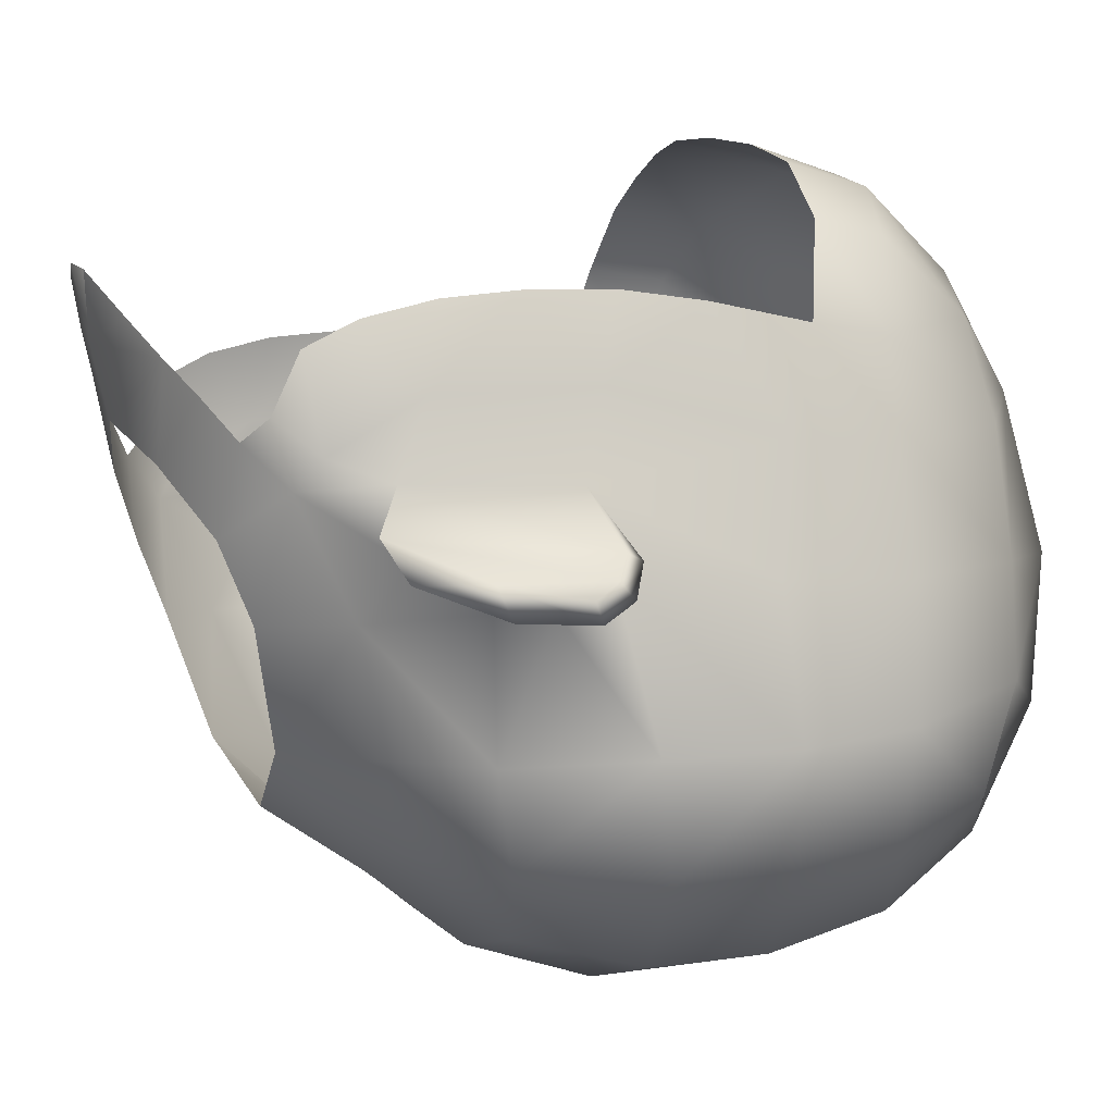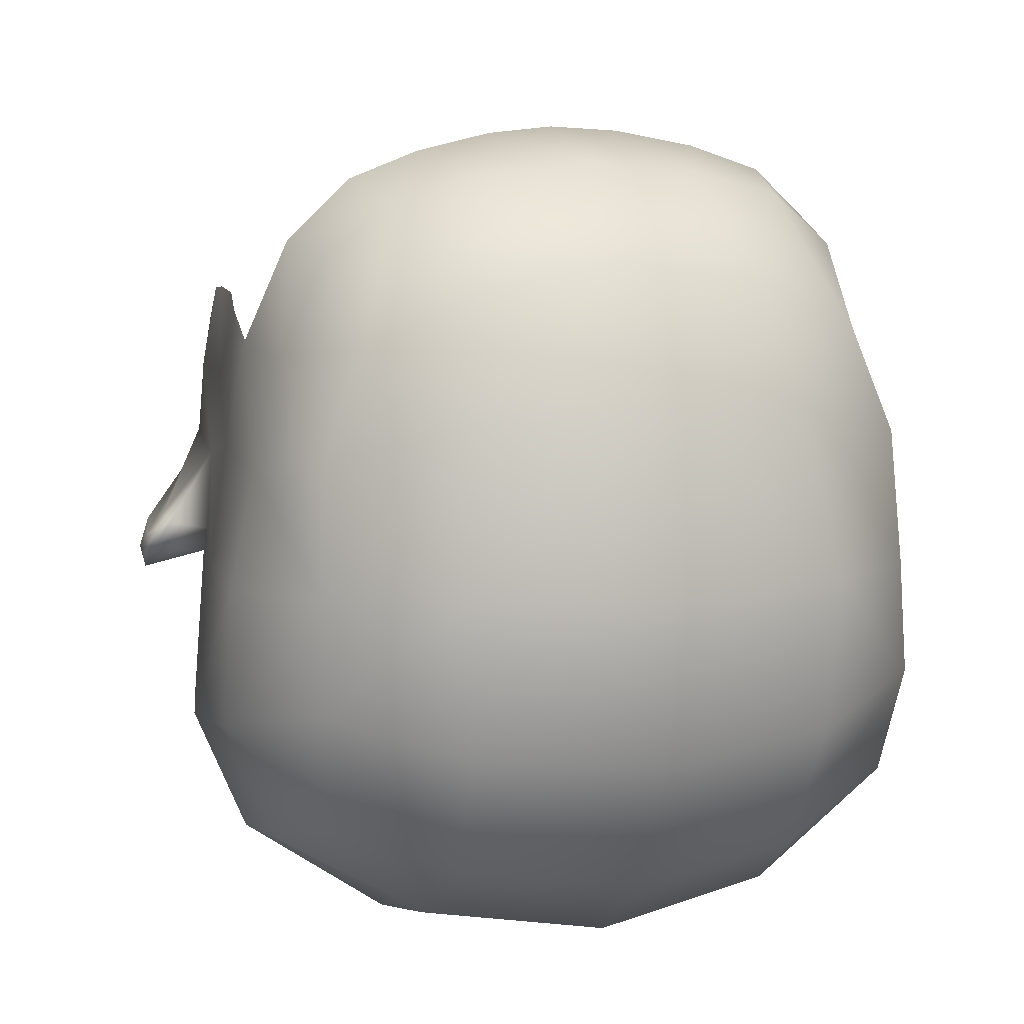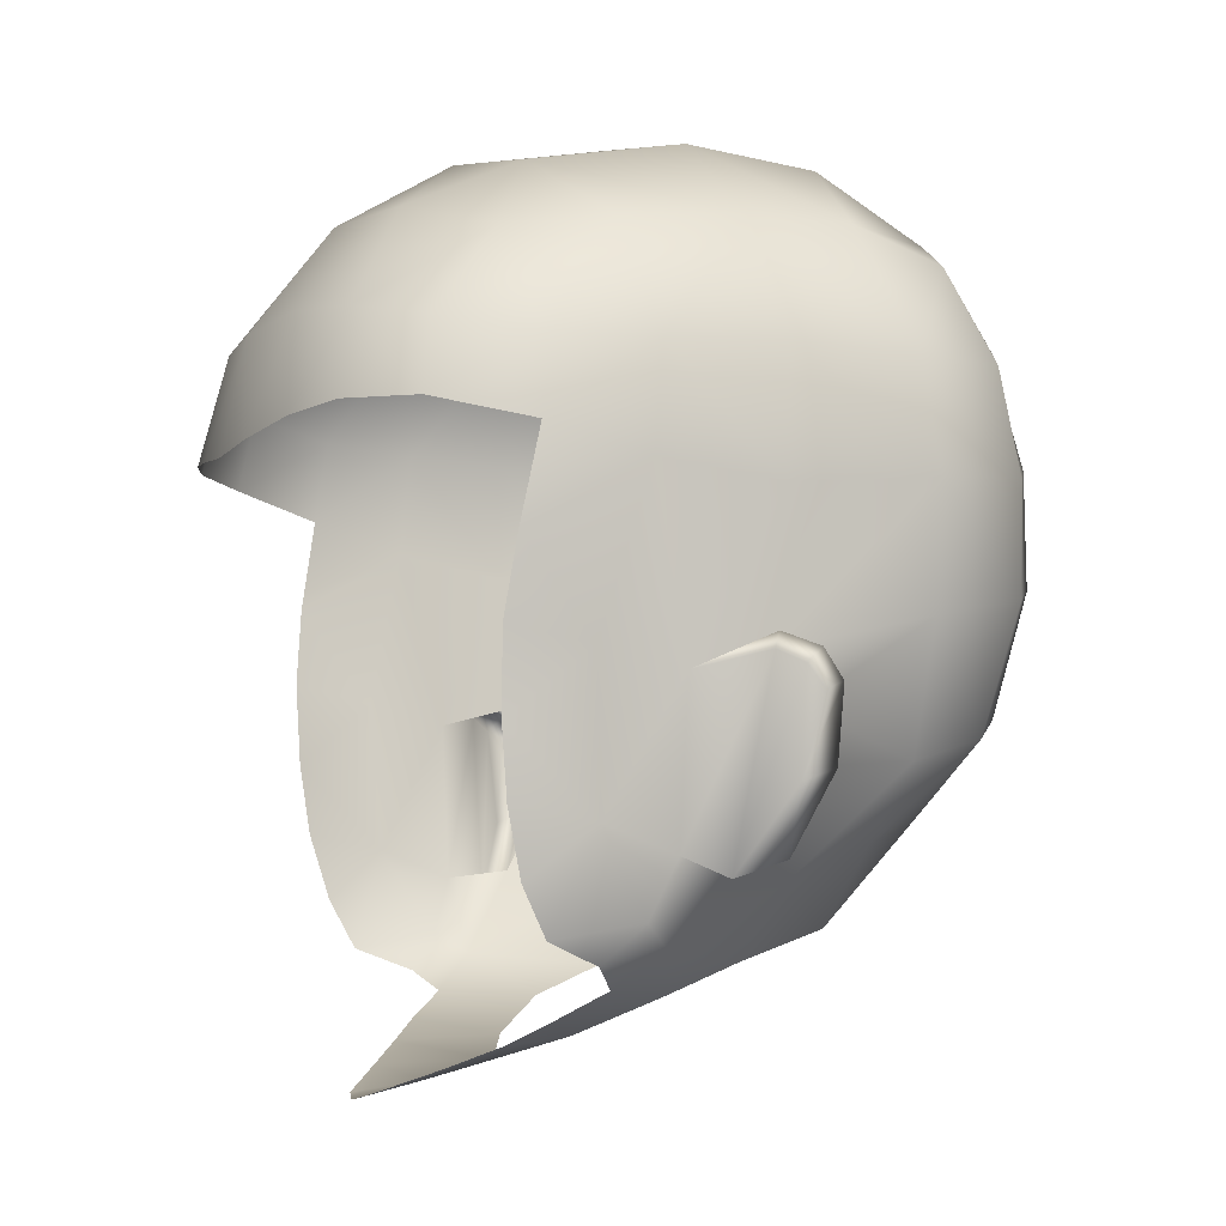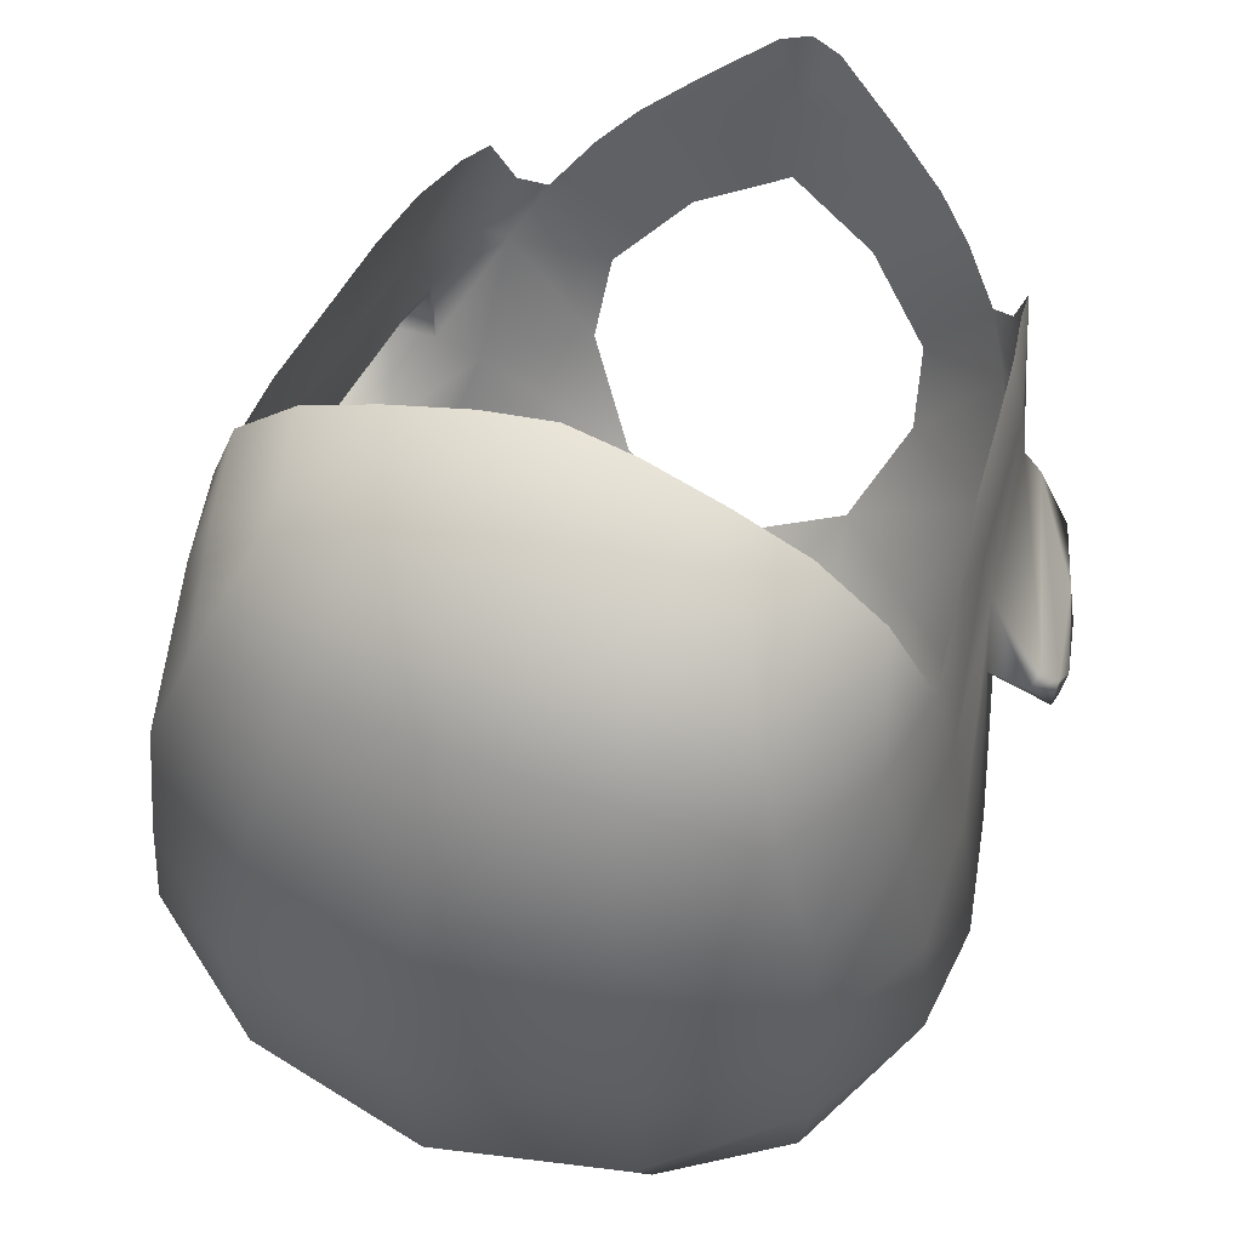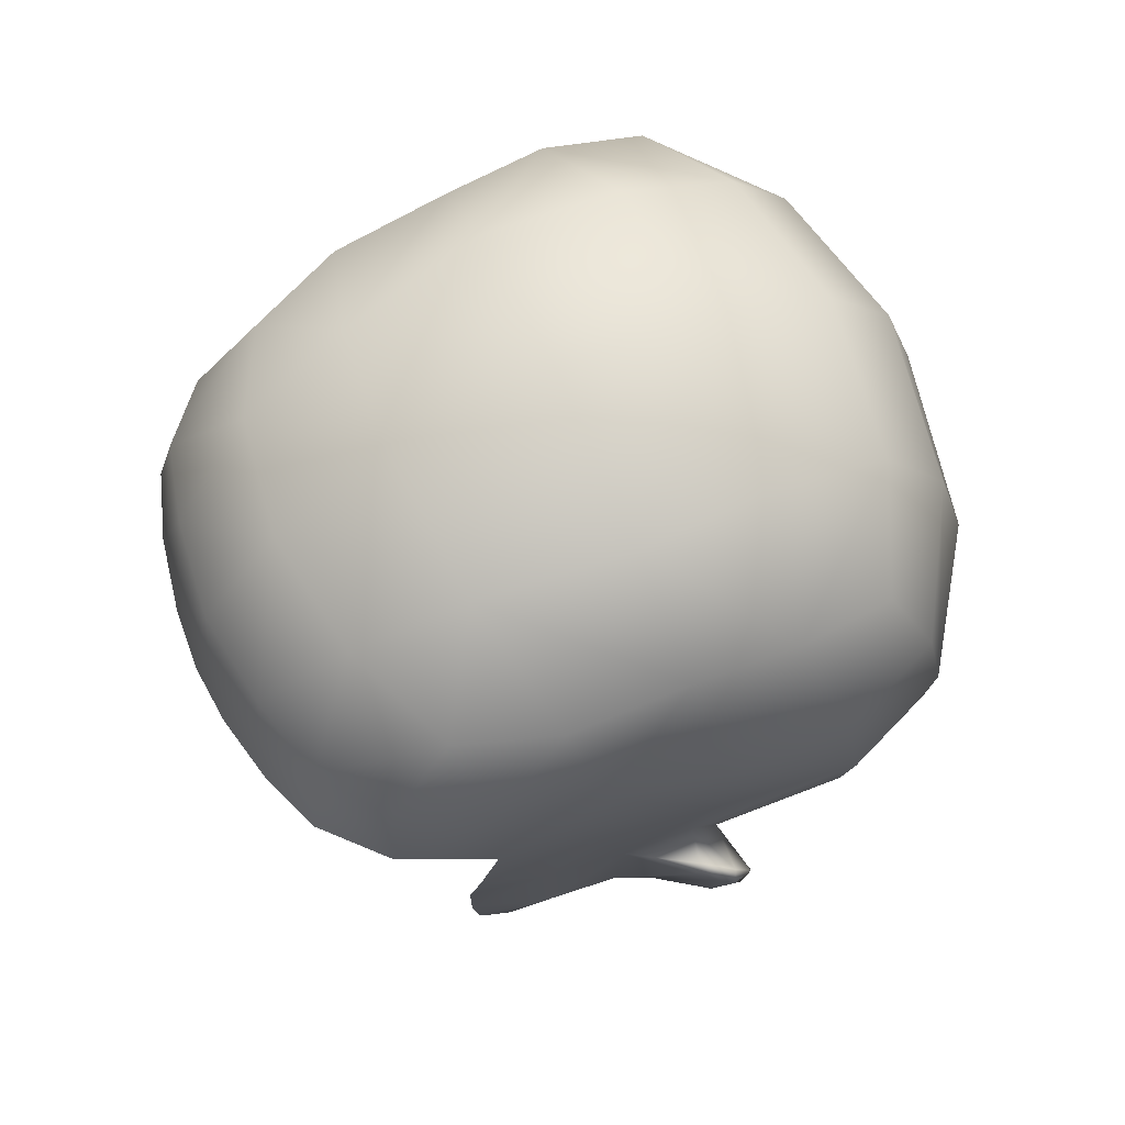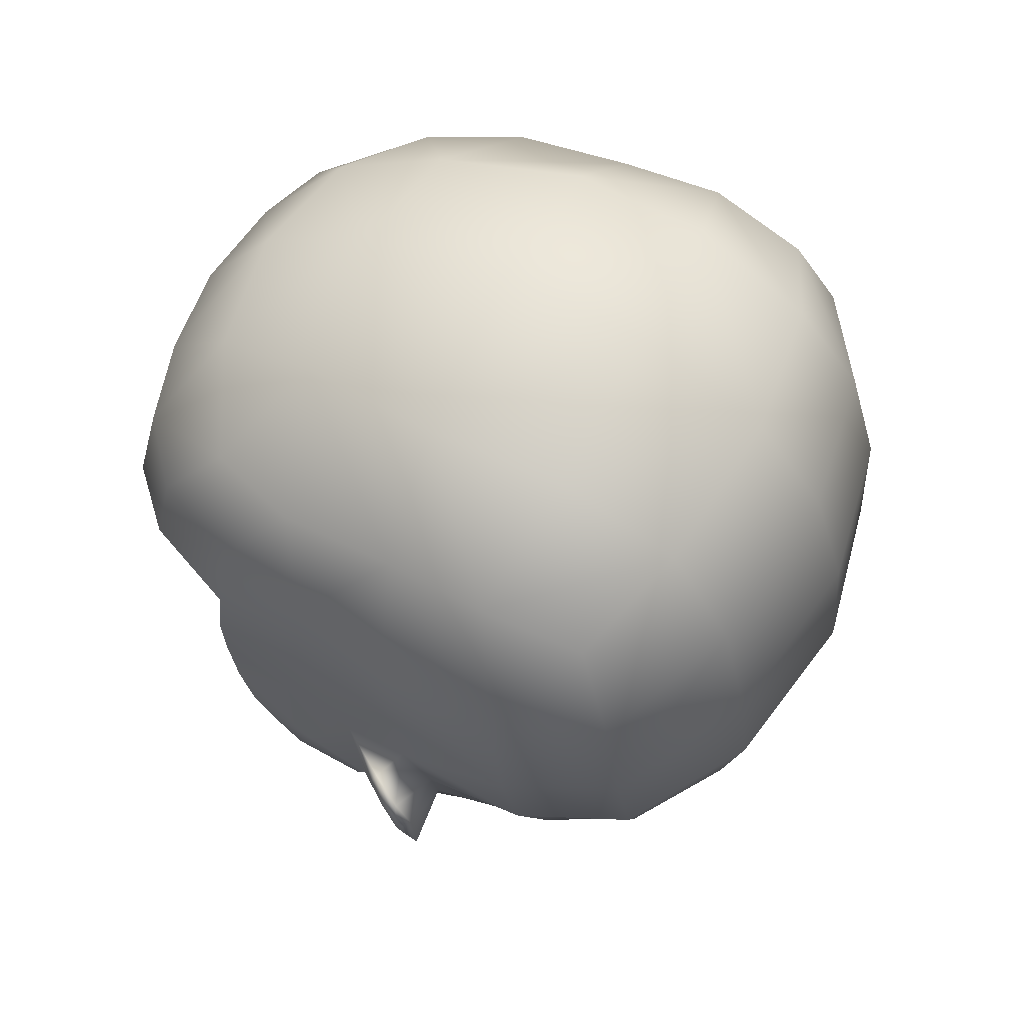
<metadata>
{"format":"obj","ext":"obj","renderer":"f3d","projection":"perspective","resolution":1024,"background":"white","views":[{"elev":0.5,"azim":68.8,"up":"+Z"},{"elev":11.1,"azim":162.3,"up":"+Z"},{"elev":-7.5,"azim":65.4,"up":"+Y"},{"elev":53.7,"azim":-159.1,"up":"+Z"},{"elev":67.7,"azim":65.6,"up":"+Y"},{"elev":59.6,"azim":116.2,"up":"+Y"}]}
</metadata>
<code>
g head_geo
v -0.03886 1.359 -0.0595
v 2.609e-18 1.364 -0.07971
v 1.912e-17 1.4 -0.1024
v -0.04347 1.394 -0.09104
v 4.434e-17 1.434 -0.1282
v -0.06964 1.386 -0.06063
v -0.08693 1.371 -0.01836
v -0.05556 1.347 -0.01939
v -0.08342 1.351 0.02124
v -0.05347 1.336 0.006966
v -0.07446 1.338 0.03601
v -0.03053 1.323 0.03011
v -0.06219 1.328 0.05069
v -0.05004 1.32 0.06193
v -0 1.315 0.04508
v -0.08249 1.345 0.04336
v -0.03256 1.313 0.07545
v 1.11e-18 1.308 0.06974
v -0.01003 1.304 0.09203
v 2.498e-18 1.302 0.09495
v 0.01003 1.304 0.09203
v 0.05004 1.32 0.06193
v 0.03053 1.323 0.03011
v 0.03256 1.313 0.07545
v 0.01003 1.304 0.09203
v 0.06219 1.328 0.05069
v 0.07446 1.338 0.03601
v 0.05347 1.336 0.006966
v 0.08342 1.351 0.02124
v 0.08249 1.345 0.04336
v 0.05556 1.347 -0.01939
v 0.0919 1.359 0.03116
v 0.08772 1.353 0.06345
v 0.0981 1.389 0.05004
v 0.08967 1.37 0.07279
v 0.09363 1.394 0.07925
v 0.09646 1.419 0.08235
v 0.08693 1.371 -0.01837
v 0.03886 1.359 -0.05949
v 0.09843 1.379 0.02335
v 0.09696 1.382 0.000357
v 0.1053 1.436 0.02353
v 0.1027 1.408 -0.0152
v 0.1028 1.443 0.05345
v 0.09924 1.449 0.0833
v 0.1041 1.477 0.08016
v 0.1128 1.501 0.03857
v 0.1078 1.511 0.07417
v 0.09629 1.411 -0.06197
v 0.107 1.427 -0.01474
v 0.1181 1.496 -0.005017
v 0.1087 1.444 -0.002946
v 0.1257 1.5 -0.05642
v 0.117 1.456 -0.05917
v 0.1117 1.539 0.03468
v 0.06964 1.386 -0.06063
v 0.08337 1.421 -0.09599
v 0.04347 1.394 -0.09104
v 0.1033 1.466 -0.09985
v 1.912e-17 1.4 -0.1024
v 2.609e-18 1.364 -0.07971
v 4.434e-17 1.434 -0.1282
v 0.05259 1.431 -0.1198
v 0.06035 1.476 -0.1299
v 8.735e-17 1.48 -0.1416
v 0.06385 1.517 -0.1271
v 1.156e-16 1.527 -0.1381
v 1.356e-16 1.57 -0.1247
v 0.1095 1.505 -0.09683
v 0.06141 1.56 -0.1155
v 1.476e-16 1.603 -0.09845
v 0.1075 1.543 -0.08978
v 0.05823 1.594 -0.09103
v 0.09805 1.577 -0.07481
v 0.1232 1.539 -0.05088
v 0.06012 1.616 -0.0477
v 4.768e-09 1.629 -0.05111
v 0.103 1.586 -0.03792
v 0.06264 1.619 0.003009
v 1.651e-16 1.633 0.003284
v 0.1203 1.541 -0.004598
v 0.1003 1.585 0.0002284
v 0.05325 1.609 0.05716
v 1.469e-16 1.621 0.06191
v 1.651e-16 1.633 0.003284
v -0.06264 1.619 0.003009
v 0.09774 1.581 0.0442
v 0.1024 1.54 0.07146
v 0.09439 1.518 0.108
v 0.08413 1.577 0.07953
v 0.08899 1.545 0.1039
v 0.06657 1.55 0.1222
v 0.07298 1.519 0.128
v 0.04915 1.517 0.1366
v 0.04601 1.591 0.09779
v 0.03622 1.555 0.13
v 0.02277 1.514 0.142
v 1.319e-16 1.594 0.1049
v 1.29e-16 1.554 0.1347
v 1.188e-16 1.511 0.1437
v -0.02277 1.514 0.142
v -0.03622 1.555 0.13
v -0.04915 1.517 0.1366
v -0.04601 1.591 0.09779
v -0.06657 1.55 0.1222
v -0.07298 1.519 0.128
v -0.09439 1.518 0.108
v -0.05325 1.609 0.05716
v -0.08413 1.577 0.07953
v -0.08899 1.545 0.1039
v -0.1024 1.54 0.07146
v -0.1078 1.511 0.07417
v -0.09774 1.581 0.0442
v -0.1117 1.539 0.03468
v -0.1003 1.585 0.0002284
v -0.1128 1.501 0.03857
v -0.1041 1.477 0.08016
v -0.1028 1.443 0.05345
v -0.09924 1.449 0.0833
v -0.09646 1.419 0.08235
v -0.0981 1.389 0.05004
v -0.09363 1.394 0.07925
v -0.08967 1.37 0.07279
v -0.08772 1.353 0.06345
v -0.1053 1.436 0.02353
v -0.1181 1.496 -0.005017
v -0.0919 1.359 0.03116
v -0.09843 1.379 0.02335
v -0.09696 1.382 0.000357
v -0.1027 1.408 -0.01547
v -0.1087 1.444 -0.002946
v -0.1257 1.5 -0.05642
v -0.1203 1.541 -0.004598
v -0.09629 1.411 -0.06181
v -0.107 1.427 -0.01472
v -0.117 1.456 -0.05917
v -0.08337 1.421 -0.09599
v -0.1232 1.539 -0.05088
v -0.1033 1.466 -0.09985
v -0.05259 1.431 -0.1198
v -0.06035 1.476 -0.1299
v 8.735e-17 1.48 -0.1416
v -0.06385 1.517 -0.1271
v 1.156e-16 1.527 -0.1381
v 1.356e-16 1.57 -0.1247
v -0.1095 1.505 -0.09683
v -0.06141 1.56 -0.1155
v 1.476e-16 1.603 -0.09845
v -0.1075 1.543 -0.08978
v -0.09805 1.577 -0.07481
v -0.05823 1.594 -0.09103
v -0.103 1.586 -0.03792
v -0.06012 1.616 -0.0477
v 4.768e-09 1.629 -0.05111
v 1.651e-16 1.633 0.003284
v -0.1087 1.444 -0.002946
v -0.1053 1.436 0.02353
v -0.1231 1.448 0.0008928
v -0.1295 1.443 -0.01086
v -0.107 1.427 -0.01472
v -0.1299 1.432 -0.0179
v -0.1027 1.408 -0.01547
v -0.1299 1.437 -0.00487
v -0.1246 1.442 0.003304
v -0.1053 1.436 0.02353
v -0.09843 1.379 0.02335
v -0.1033 1.372 0.007738
v -0.1232 1.402 -0.006238
v -0.1151 1.378 -0.006204
v -0.1311 1.429 -0.01096
v -0.1264 1.406 -0.0172
v -0.09696 1.382 0.000357
v -0.1033 1.372 0.007738
v -0.09843 1.379 0.02335
v 0.1087 1.444 -0.002946
v 0.1231 1.448 0.0008928
v 0.1053 1.436 0.02353
v 0.1295 1.443 -0.01086
v 0.107 1.427 -0.01474
v 0.1299 1.432 -0.01791
v 0.1027 1.408 -0.0152
v 0.1299 1.437 -0.00487
v 0.1311 1.429 -0.01096
v 0.1232 1.402 -0.006238
v 0.1264 1.406 -0.0172
v 0.1151 1.378 -0.006204
v 0.09696 1.382 0.000357
v 0.1033 1.372 0.007738
v 0.09843 1.379 0.02335
v 0.1033 1.372 0.007738
v 0.1246 1.442 0.003304
v 0.1053 1.436 0.02353
v 0.09843 1.379 0.02335
g head_geo_0
f 3 2 1
f 4 3 1
f 5 3 4
f 4 1 6
f 6 1 7
f 1 8 7
f 7 8 9
f 8 10 9
f 10 11 9
f 10 12 11
f 13 11 12
f 14 13 12
f 15 14 12
f 11 16 9
f 17 14 15
f 18 17 15
f 18 19 17
f 18 20 19
f 21 20 18
f 18 15 22
f 22 15 23
f 24 18 22
f 24 25 18
f 26 22 23
f 27 26 23
f 27 23 28
f 27 28 29
f 30 27 29
f 28 31 29
f 32 30 29
f 33 30 32
f 33 32 34
f 34 35 33
f 36 35 34
f 37 36 34
f 31 38 29
f 31 39 38
f 40 32 29
f 32 40 34
f 41 40 29
f 38 41 29
f 40 42 34
f 43 41 38
f 37 34 44
f 42 44 34
f 45 37 44
f 46 45 44
f 47 46 44
f 47 44 42
f 47 48 46
f 43 38 49
f 49 50 43
f 51 47 42
f 51 42 52
f 53 51 52
f 52 50 54
f 54 50 49
f 54 53 52
f 48 47 55
f 55 47 51
f 38 56 49
f 39 56 38
f 54 49 57
f 56 57 49
f 39 58 56
f 57 56 58
f 59 54 57
f 54 59 53
f 60 58 39
f 61 60 39
f 60 62 58
f 57 58 63
f 62 63 58
f 59 57 63
f 63 62 64
f 64 59 63
f 62 65 64
f 64 65 66
f 64 66 59
f 65 67 66
f 67 68 66
f 66 69 59
f 59 69 53
f 68 70 66
f 69 66 70
f 68 71 70
f 69 72 53
f 72 69 70
f 71 73 70
f 74 72 70
f 73 74 70
f 72 75 53
f 72 74 75
f 76 73 71
f 77 76 71
f 78 74 73
f 76 78 73
f 74 78 75
f 76 77 79
f 78 76 79
f 77 80 79
f 75 81 53
f 81 51 53
f 81 55 51
f 78 82 75
f 82 81 75
f 82 78 79
f 81 82 55
f 79 83 82
f 83 79 84
f 79 85 84
f 85 86 84
f 82 87 55
f 83 87 82
f 88 55 87
f 48 55 88
f 88 89 48
f 90 87 83
f 90 88 87
f 88 91 89
f 90 91 88
f 91 92 89
f 92 91 90
f 92 93 89
f 93 92 94
f 95 90 83
f 90 95 92
f 83 84 95
f 92 96 94
f 96 92 95
f 97 94 96
f 96 95 98
f 84 98 95
f 96 99 97
f 98 99 96
f 100 97 99
f 101 100 99
f 99 102 101
f 99 98 102
f 103 101 102
f 98 84 104
f 104 102 98
f 102 105 103
f 105 102 104
f 105 106 103
f 106 105 107
f 84 108 104
f 86 108 84
f 104 109 105
f 109 104 108
f 105 110 107
f 110 105 109
f 107 110 111
f 110 109 111
f 107 111 112
f 113 109 108
f 111 109 113
f 114 112 111
f 114 111 113
f 113 108 115
f 108 86 115
f 113 115 114
f 114 116 112
f 112 116 117
f 117 116 118
f 119 117 118
f 120 119 118
f 121 120 118
f 122 120 121
f 123 122 121
f 123 121 124
f 118 116 125
f 118 125 121
f 116 114 126
f 116 126 125
f 127 124 121
f 16 124 127
f 16 127 9
f 125 128 121
f 128 127 121
f 127 128 9
f 128 129 9
f 129 7 9
f 129 130 7
f 125 126 131
f 126 132 131
f 114 133 126
f 126 133 132
f 115 133 114
f 7 130 134
f 135 134 130
f 6 7 134
f 135 131 136
f 135 136 134
f 132 136 131
f 137 6 134
f 134 136 137
f 6 137 4
f 133 115 138
f 133 138 132
f 136 139 137
f 139 136 132
f 4 137 140
f 137 139 140
f 140 5 4
f 5 140 141
f 139 141 140
f 142 5 141
f 142 141 143
f 143 141 139
f 144 142 143
f 145 144 143
f 146 139 132
f 146 143 139
f 147 145 143
f 143 146 147
f 148 145 147
f 149 146 132
f 146 149 147
f 138 149 132
f 149 150 147
f 150 149 138
f 151 148 147
f 150 151 147
f 152 150 138
f 150 152 151
f 115 152 138
f 152 115 86
f 151 153 148
f 152 153 151
f 153 152 86
f 153 154 148
f 154 153 86
f 155 154 86
f 158 157 156
f 156 159 158
f 160 159 156
f 161 159 160
f 161 160 162
f 159 163 158
f 159 161 163
f 163 164 158
f 164 165 158
f 165 164 166
f 166 164 167
f 167 164 163
f 163 168 167
f 167 168 169
f 161 170 163
f 170 168 163
f 161 171 170
f 171 168 170
f 171 161 162
f 168 171 169
f 169 171 162
f 169 162 172
f 173 169 172
f 172 174 173
f 177 176 175
f 178 175 176
f 178 179 175
f 178 180 179
f 179 180 181
f 182 178 176
f 183 180 178
f 182 183 178
f 183 184 180
f 183 182 184
f 180 185 181
f 184 185 180
f 185 186 181
f 185 184 186
f 181 186 187
f 186 188 187
f 189 187 188
f 184 190 186
f 190 184 182
f 191 182 176
f 182 191 190
f 192 191 176
f 191 193 190
f 192 193 191

</code>
